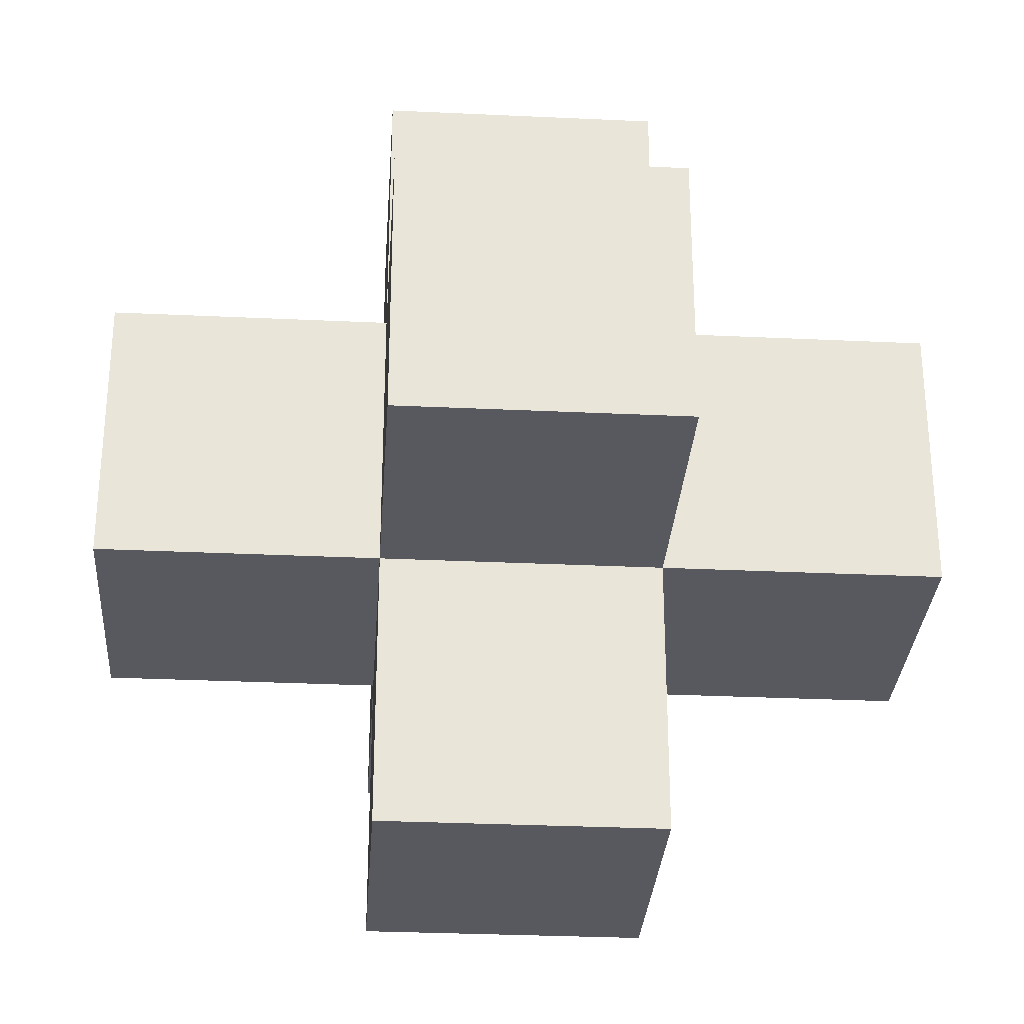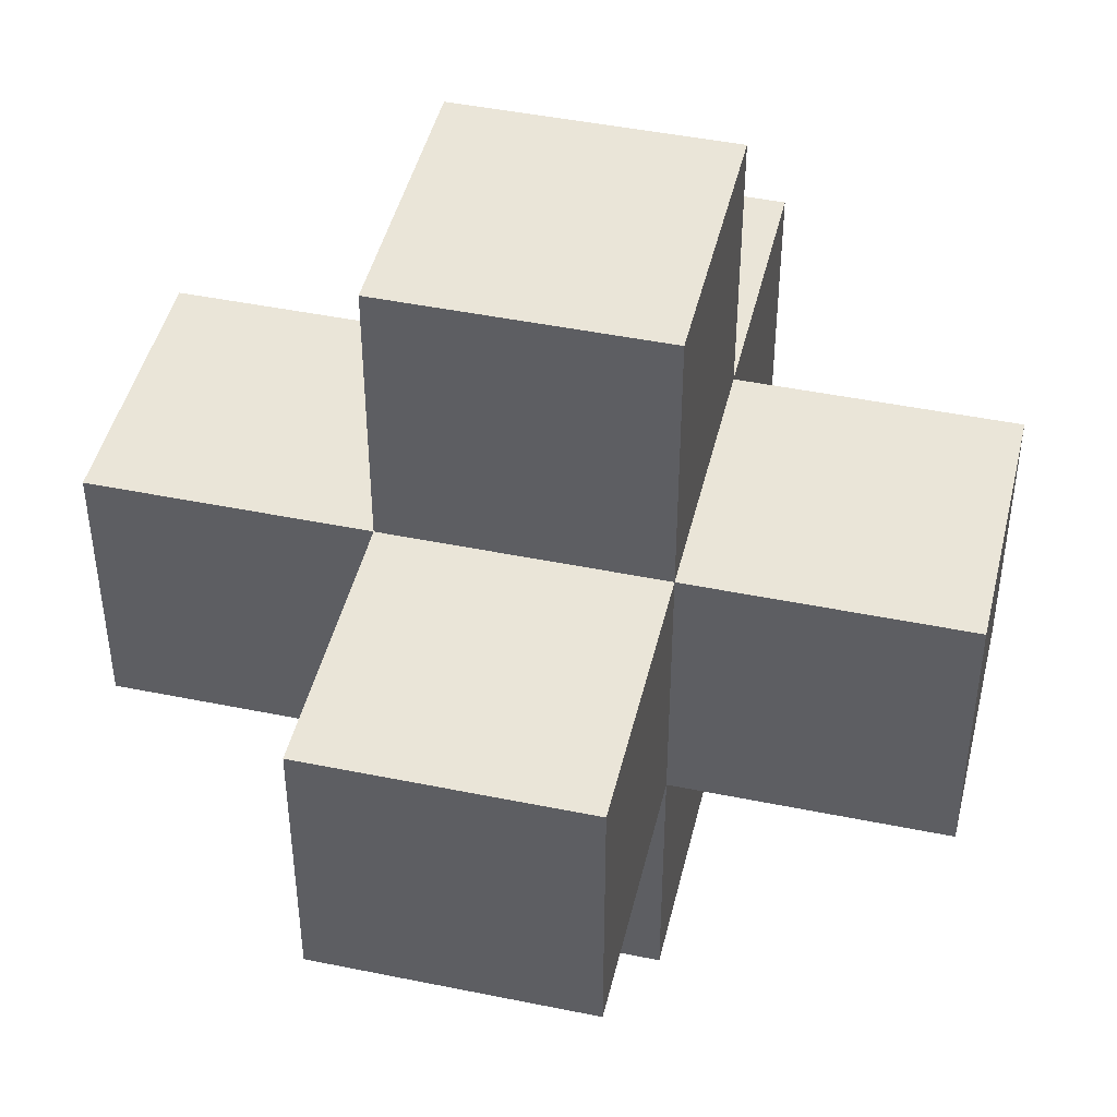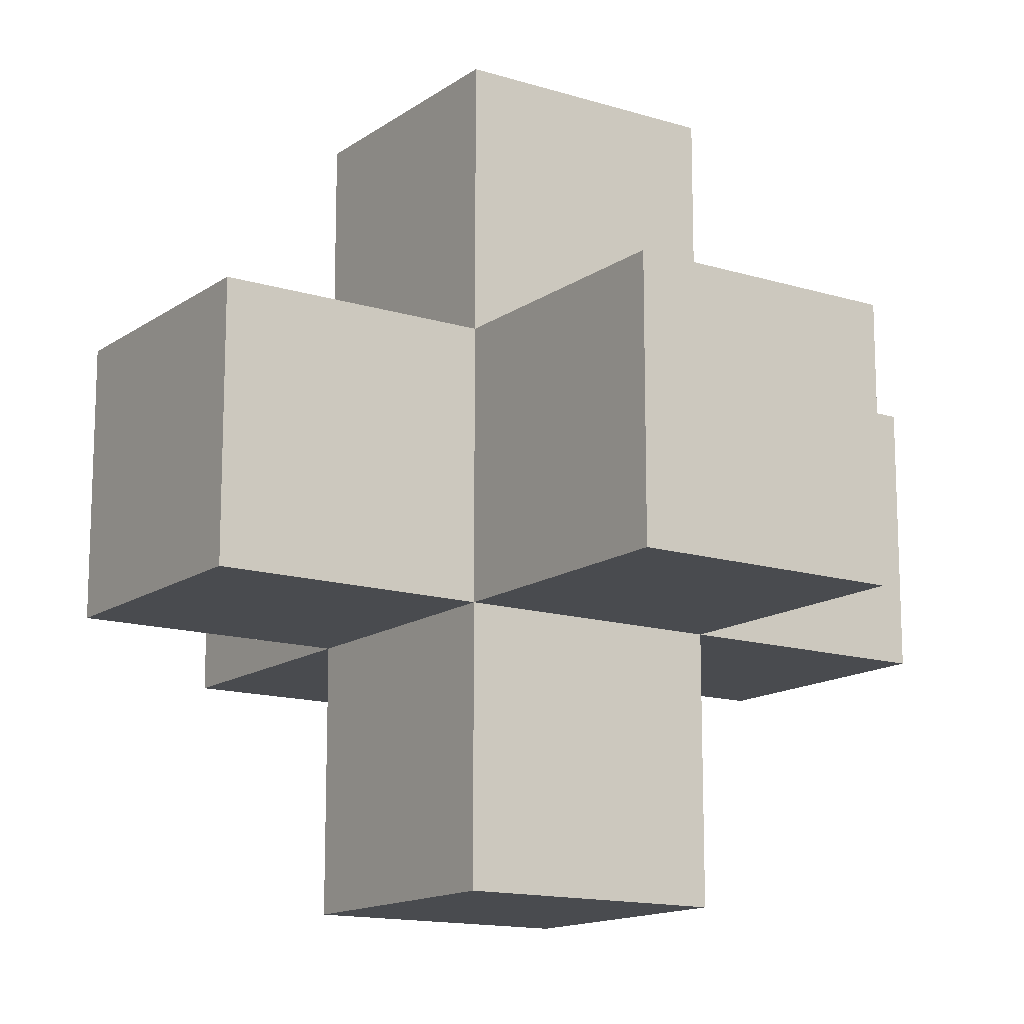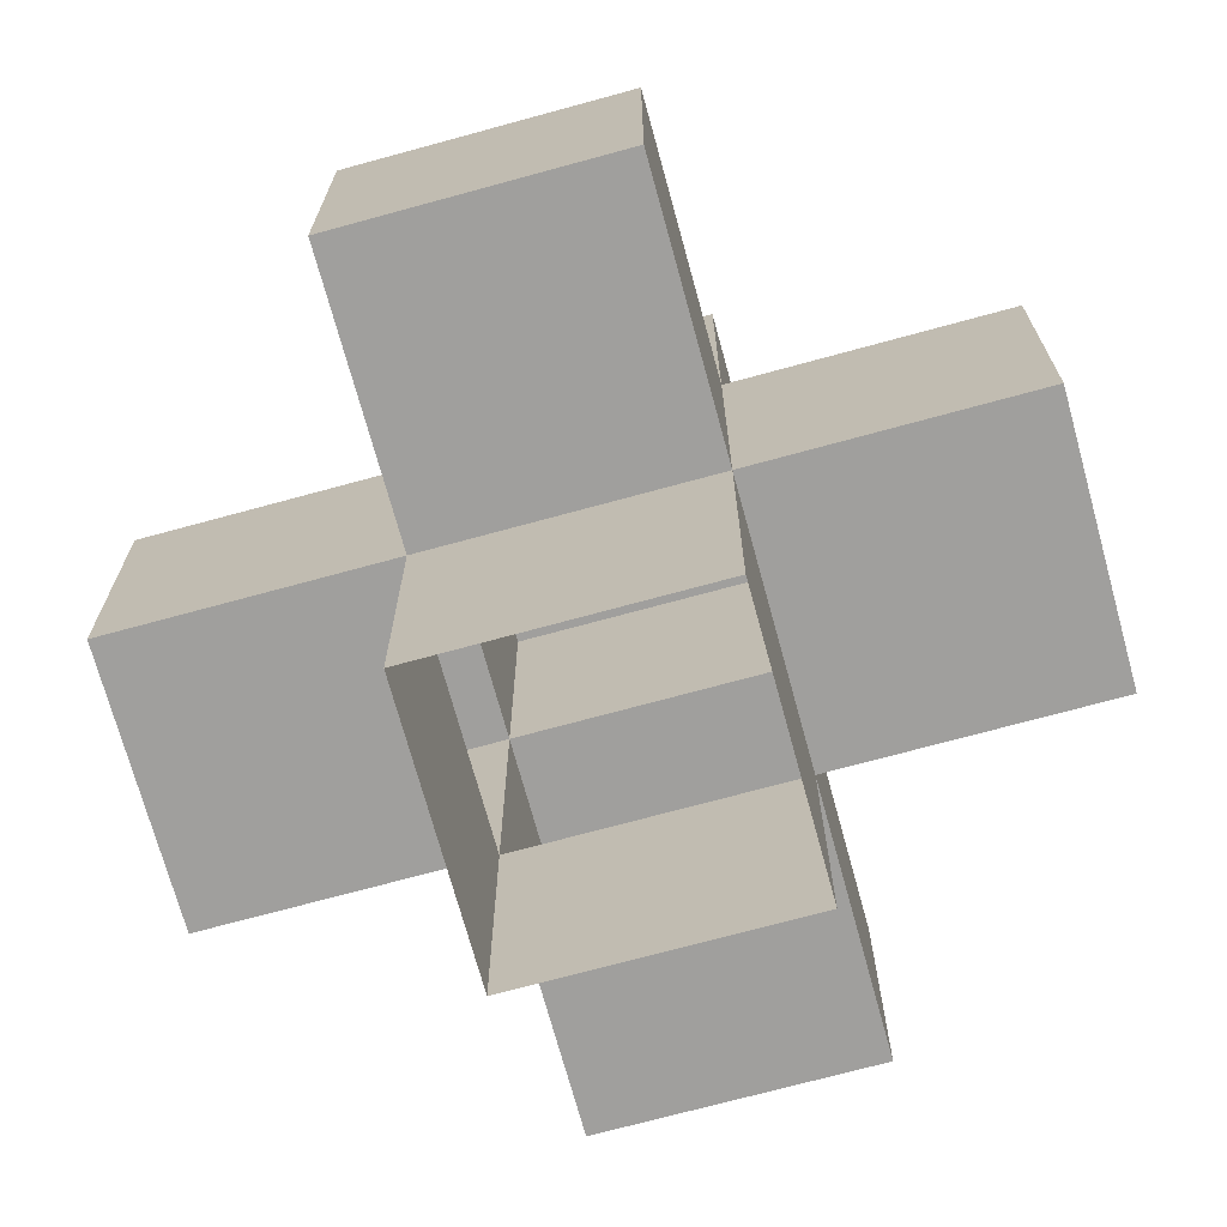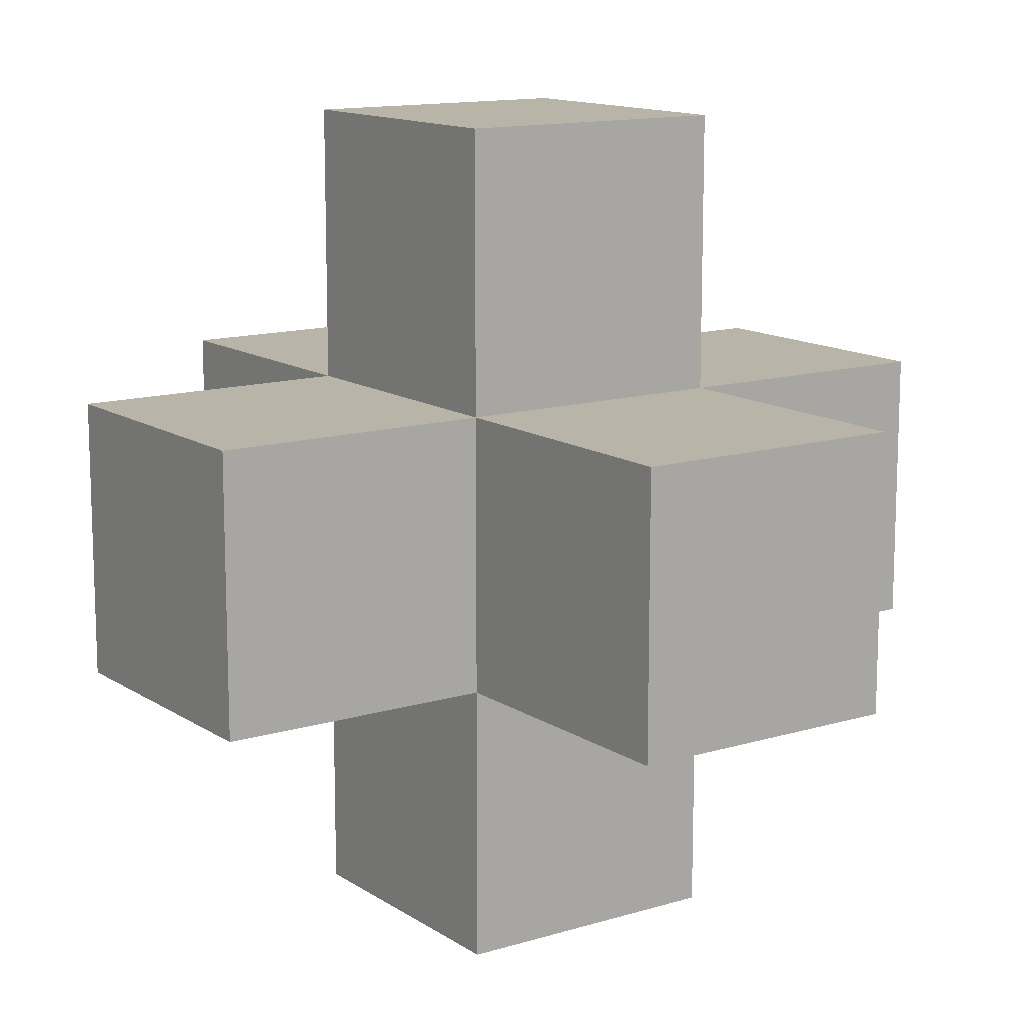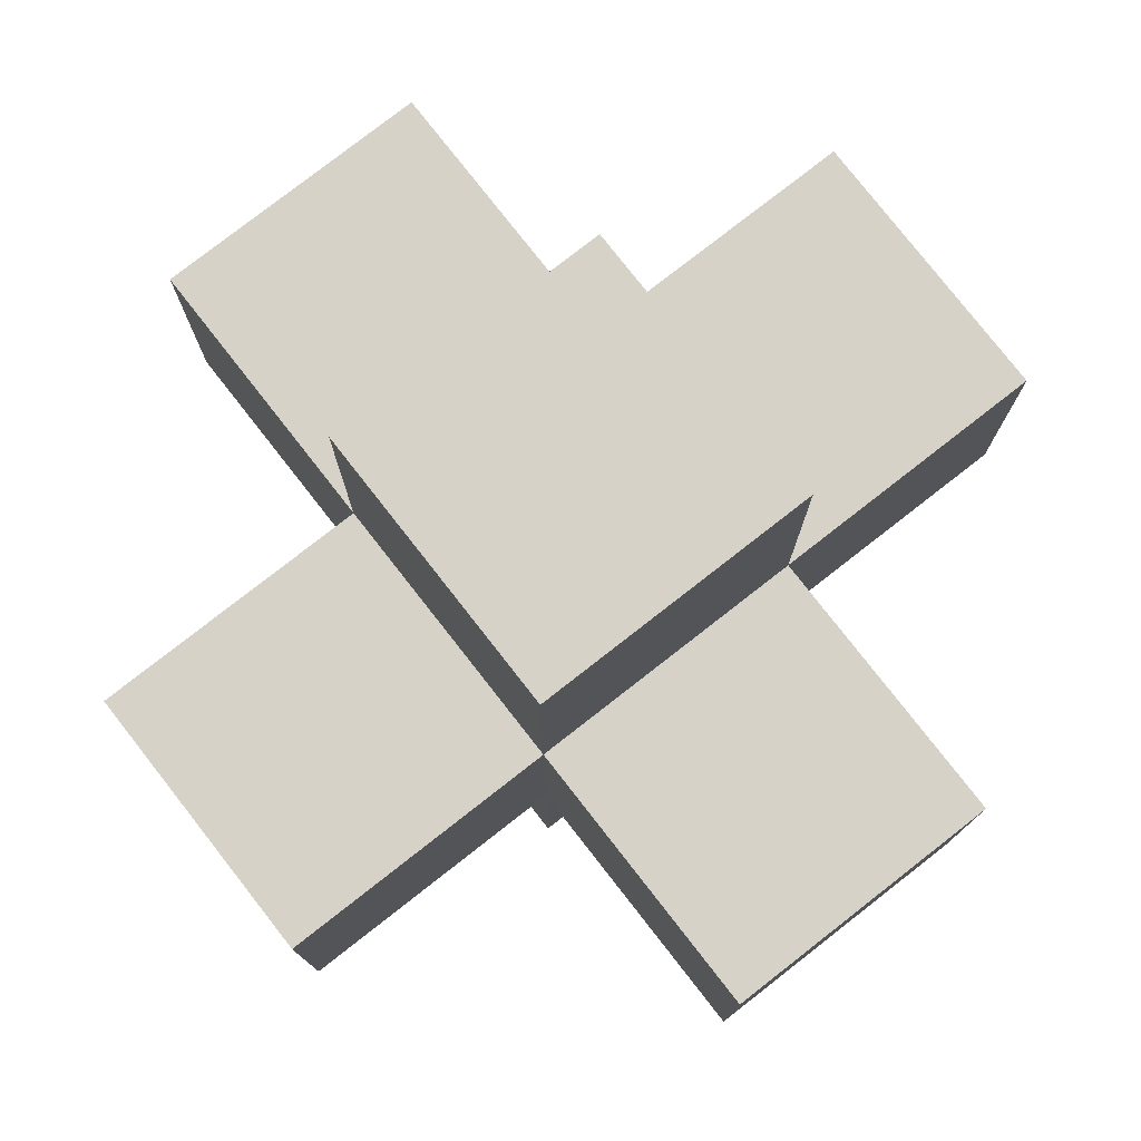
<metadata>
{"format":"obj","ext":"obj","renderer":"f3d","projection":"perspective","resolution":1024,"background":"white","views":[{"elev":-30.3,"azim":86.1,"up":"+Y"},{"elev":45.3,"azim":-76.7,"up":"+Y"},{"elev":-14.2,"azim":55.8,"up":"+Y"},{"elev":-71.4,"azim":-164.7,"up":"+Z"},{"elev":13.1,"azim":145.3,"up":"+Z"},{"elev":78.3,"azim":-38.0,"up":"+Z"}]}
</metadata>
<code>
g fort_background_virtual_forest_tree_04
v 0.5 0.5 3
v -0.5 -0.5 3
v -0.5 0.5 3
v 0.5 -0.5 3
v 0.5 -1.5 2
v -0.5 -1.5 1
v -0.5 -1.5 2
v 0.5 -1.5 1
v 1.5 0.5 2
v 1.5 -0.5 1
v 1.5 -0.5 2
v 1.5 0.5 1
v -0.5 1.5 2
v 0.5 1.5 1
v 0.5 1.5 2
v -0.5 1.5 1
v -1.5 -0.5 2
v -1.5 0.5 1
v -1.5 0.5 2
v -1.5 -0.5 1
v 1.5 0.5 1
v 0.5 -0.5 1
v 1.5 -0.5 1
v 0.5 0.5 1
v -0.5 -0.5 1
v 0.5 -1.5 1
v -0.5 -1.5 1
v -0.5 0.5 1
v -1.5 -0.5 1
v -1.5 0.5 1
v -0.5 1.5 1
v 0.5 1.5 1
v 1.5 0.5 2
v 0.5 0.5 1
v 1.5 0.5 1
v 0.5 0.5 2
v -0.5 0.5 3
v 0.5 0.5 3
v -0.5 0.5 2
v -1.5 0.5 1
v -1.5 0.5 2
v -0.5 0.5 1
v 1.5 -0.5 2
v 0.5 0.5 2
v 1.5 0.5 2
v 0.5 -0.5 2
v -0.5 -1.5 2
v 0.5 -1.5 2
v -0.5 -0.5 2
v -1.5 0.5 2
v -1.5 -0.5 2
v -0.5 0.5 2
v 0.5 1.5 2
v -0.5 1.5 2
v 1.5 -0.5 1
v 0.5 -0.5 2
v 1.5 -0.5 2
v 0.5 -0.5 1
v -0.5 -0.5 2
v 0.5 -0.5 3
v -0.5 -0.5 3
v -0.5 -0.5 1
v -1.5 -0.5 2
v -1.5 -0.5 1
v 0.5 -1.5 2
v 0.5 -0.5 1
v 0.5 -1.5 1
v 0.5 -0.5 2
v 0.5 0.5 3
v 0.5 -0.5 3
v 0.5 0.5 2
v 0.5 1.5 1
v 0.5 1.5 2
v 0.5 0.5 1
v -0.5 -1.5 1
v -0.5 -0.5 2
v -0.5 -1.5 2
v -0.5 -0.5 1
v -0.5 0.5 2
v -0.5 -0.5 3
v -0.5 0.5 3
v -0.5 0.5 1
v -0.5 1.5 2
v -0.5 1.5 1
f -82 -83 -84
f -81 -84 -83
f -78 -79 -80
f -77 -80 -79
f -74 -75 -76
f -73 -76 -75
f -70 -71 -72
f -69 -72 -71
f -66 -67 -68
f -65 -68 -67
f -62 -63 -64
f -61 -64 -63
f -63 -59 -60
f -58 -60 -59
f -60 -56 -57
f -55 -57 -56
f -57 -54 -61
f -53 -61 -54
f -50 -51 -52
f -49 -52 -51
f -47 -49 -48
f -46 -48 -49
f -44 -46 -45
f -43 -45 -46
f -40 -41 -42
f -39 -42 -41
f -37 -39 -38
f -36 -38 -39
f -34 -36 -35
f -33 -35 -36
f -41 -32 -33
f -31 -33 -32
f -28 -29 -30
f -27 -30 -29
f -29 -25 -26
f -24 -26 -25
f -26 -22 -23
f -21 -23 -22
f -18 -19 -20
f -17 -20 -19
f -15 -17 -16
f -14 -16 -17
f -12 -14 -13
f -11 -13 -14
f -8 -9 -10
f -7 -10 -9
f -9 -5 -6
f -4 -6 -5
f -6 -2 -3
f -1 -3 -2
v 0.5 0.5 1
v 1.5 0.5 1
v 0.5 0.5 2
v -0.5 0.5 3
v 0.5 0.5 3
v -0.5 0.5 2
v -1.5 0.5 1
v -1.5 0.5 2
v -0.5 0.5 1
v 1.5 -0.5 2
v 0.5 0.5 2
v 1.5 0.5 2
v 0.5 -0.5 2
v -0.5 -1.5 2
v 0.5 -1.5 2
v -0.5 -0.5 2
v -1.5 0.5 2
v -1.5 -0.5 2
v -0.5 0.5 2
v 0.5 1.5 2
v -0.5 1.5 2
v 1.5 -0.5 1
v 0.5 -0.5 2
v 1.5 -0.5 2
v 0.5 -0.5 1
v -0.5 -0.5 2
v 0.5 -0.5 3
v -0.5 -0.5 3
v -0.5 -0.5 1
v -1.5 -0.5 2
v -1.5 -0.5 1
v 0.5 -1.5 2
v 0.5 -0.5 1
v 0.5 -1.5 1
v 0.5 -0.5 2
v 0.5 0.5 3
v 0.5 -0.5 3
v 0.5 0.5 2
v 0.5 1.5 1
v 0.5 1.5 2
v 0.5 0.5 1
v -0.5 -1.5 1
v -0.5 -0.5 2
v -0.5 -1.5 2
v -0.5 -0.5 1
v -0.5 0.5 2
v -0.5 -0.5 3
v -0.5 0.5 3
v -0.5 0.5 1
v -0.5 1.5 2
v -0.5 1.5 1
v -0.5 -0.5 0
v 0.5 -0.5 0
v 0.5 -0.5 0
v 0.5 0.5 0
v 0.5 0.5 0
v -0.5 0.5 0
v -0.5 0.5 0
v -0.5 -0.5 0
f -31 -8 -35
f -7 -35 -8
f -27 -6 -19
f -5 -19 -6
f -59 -4 -51
f -3 -51 -4
f -11 -2 -15
f -1 -15 -2

</code>
